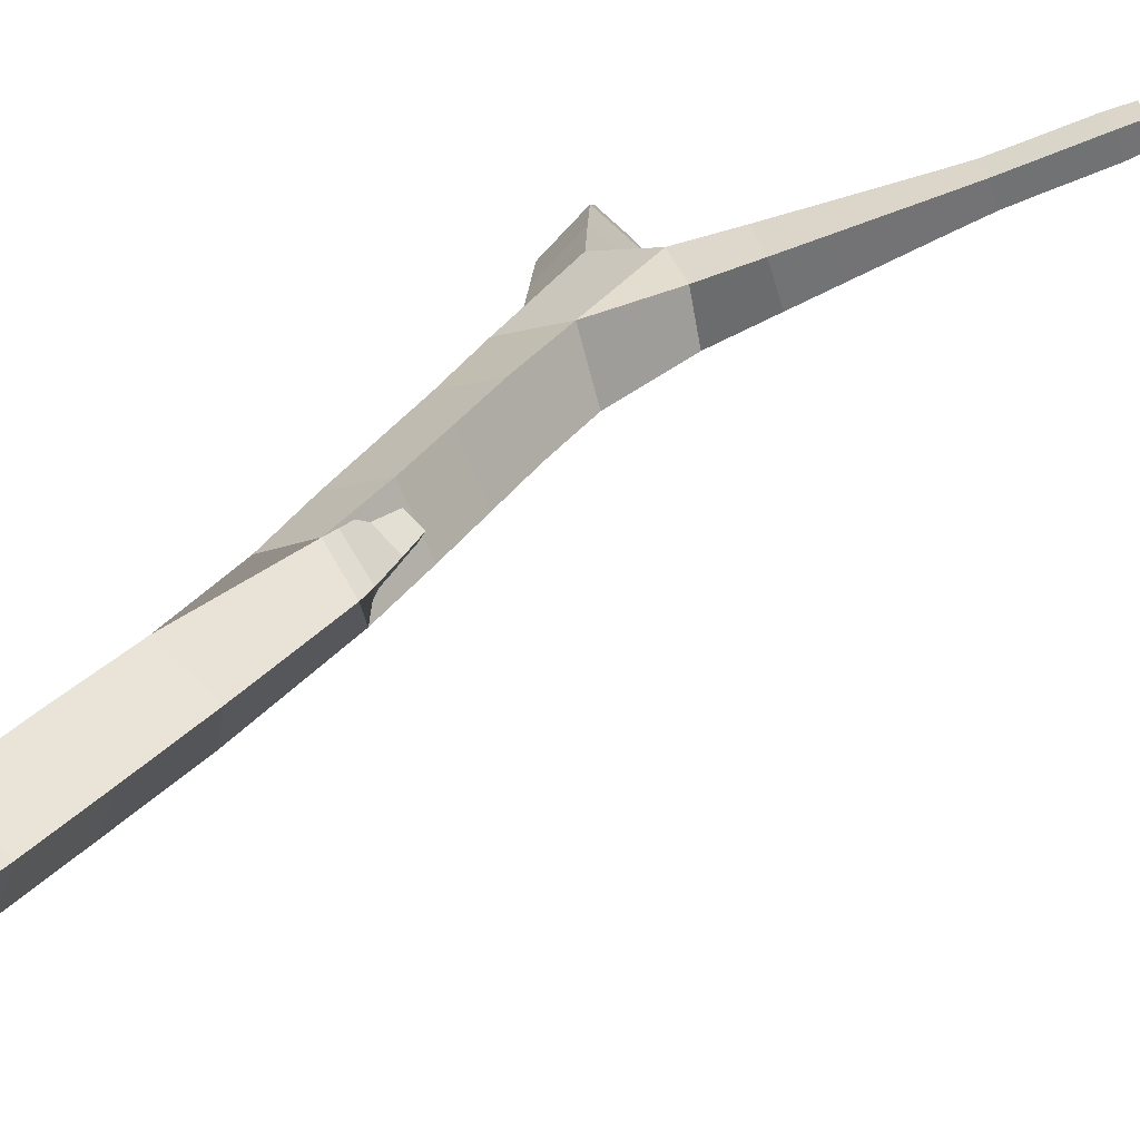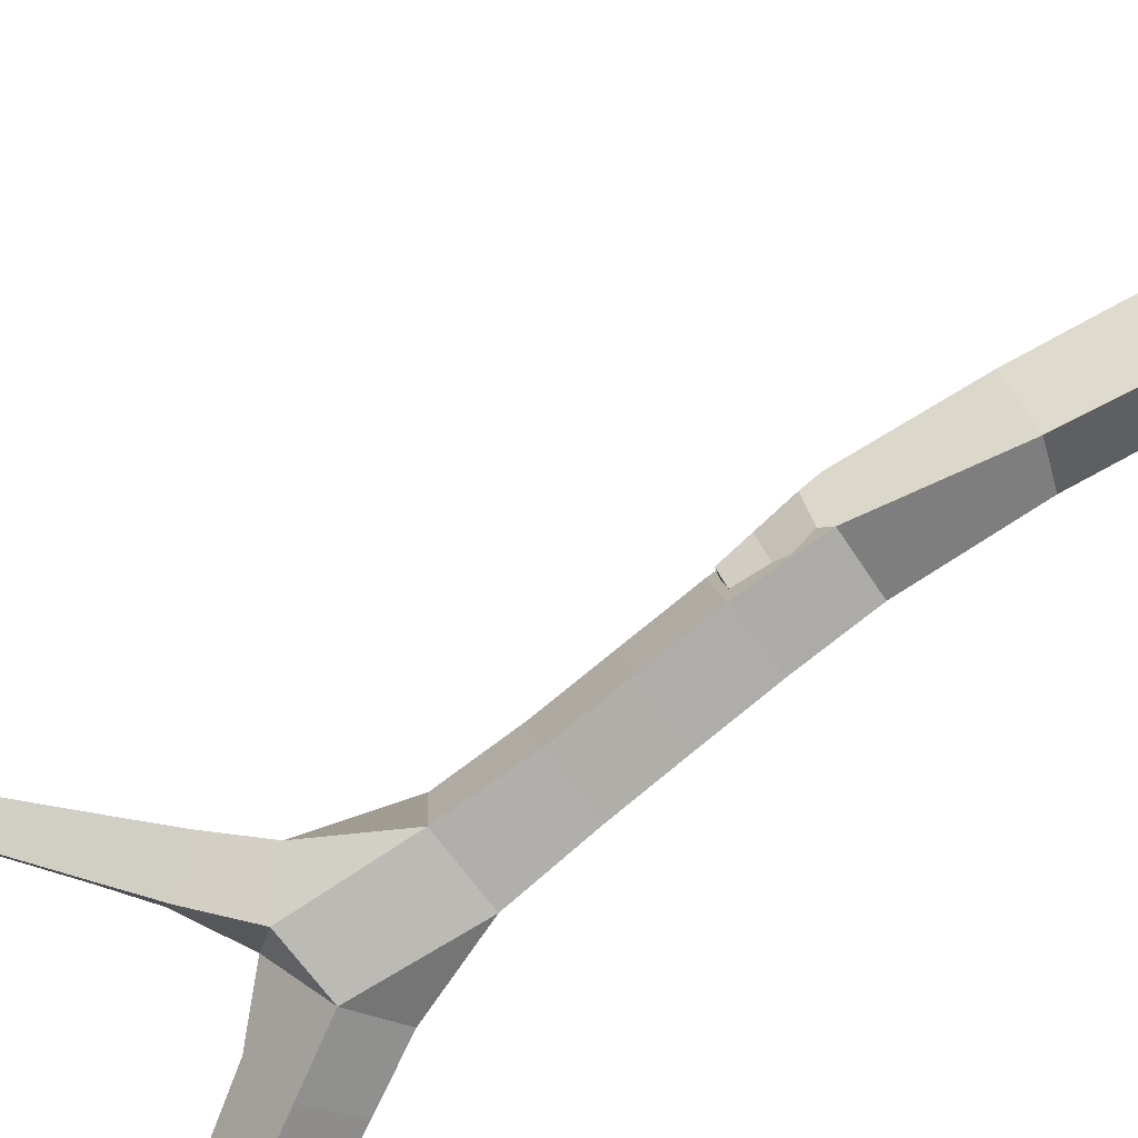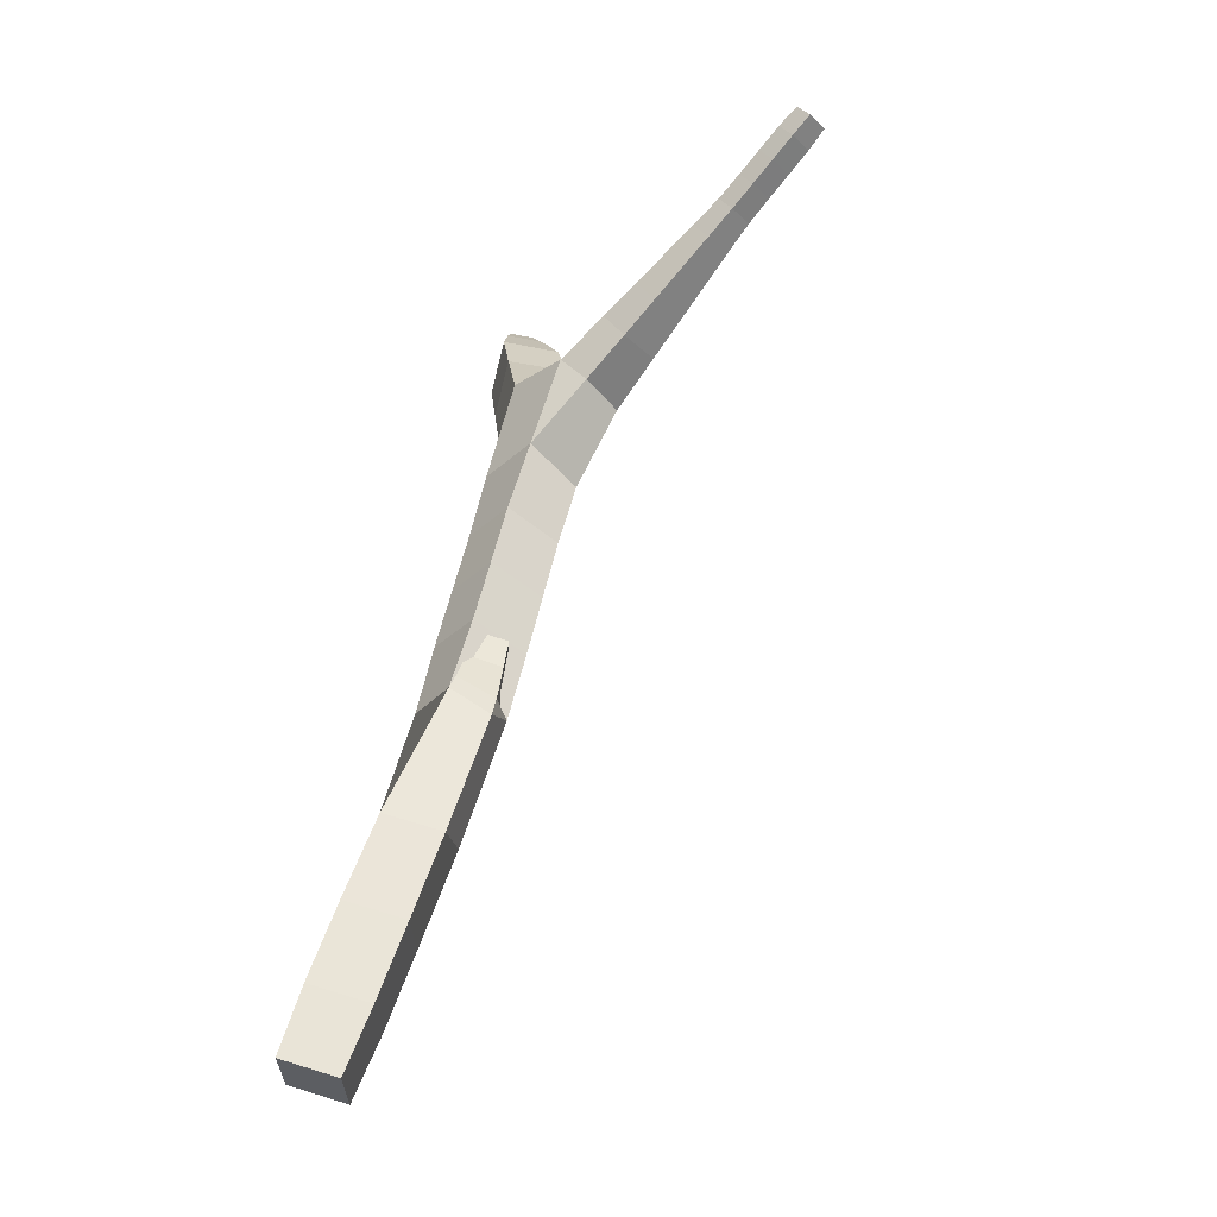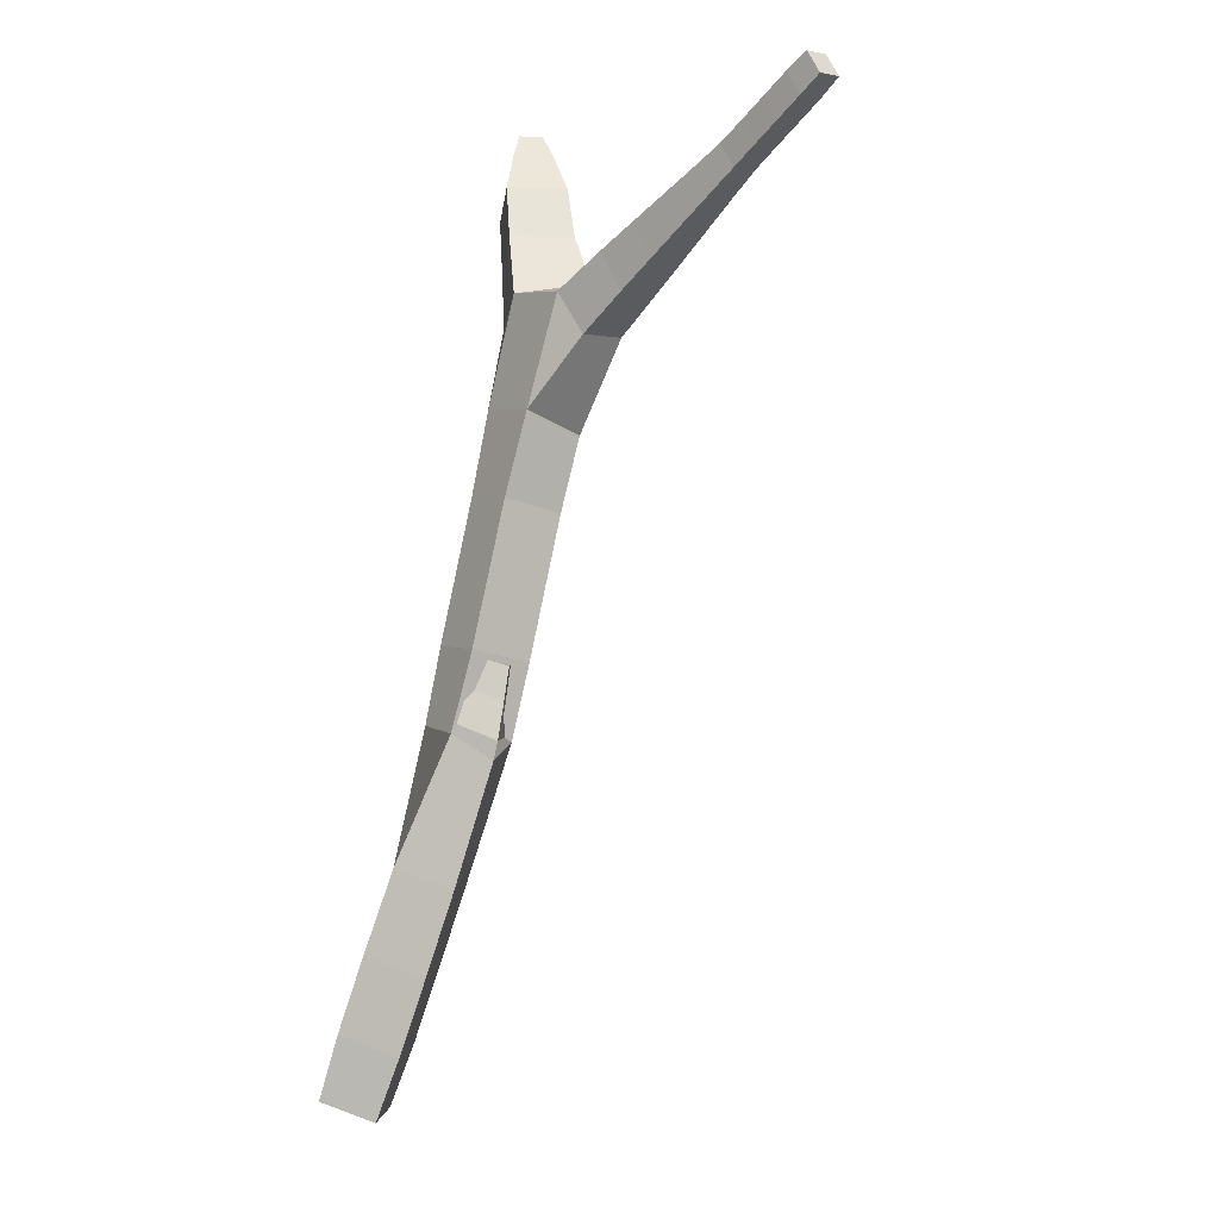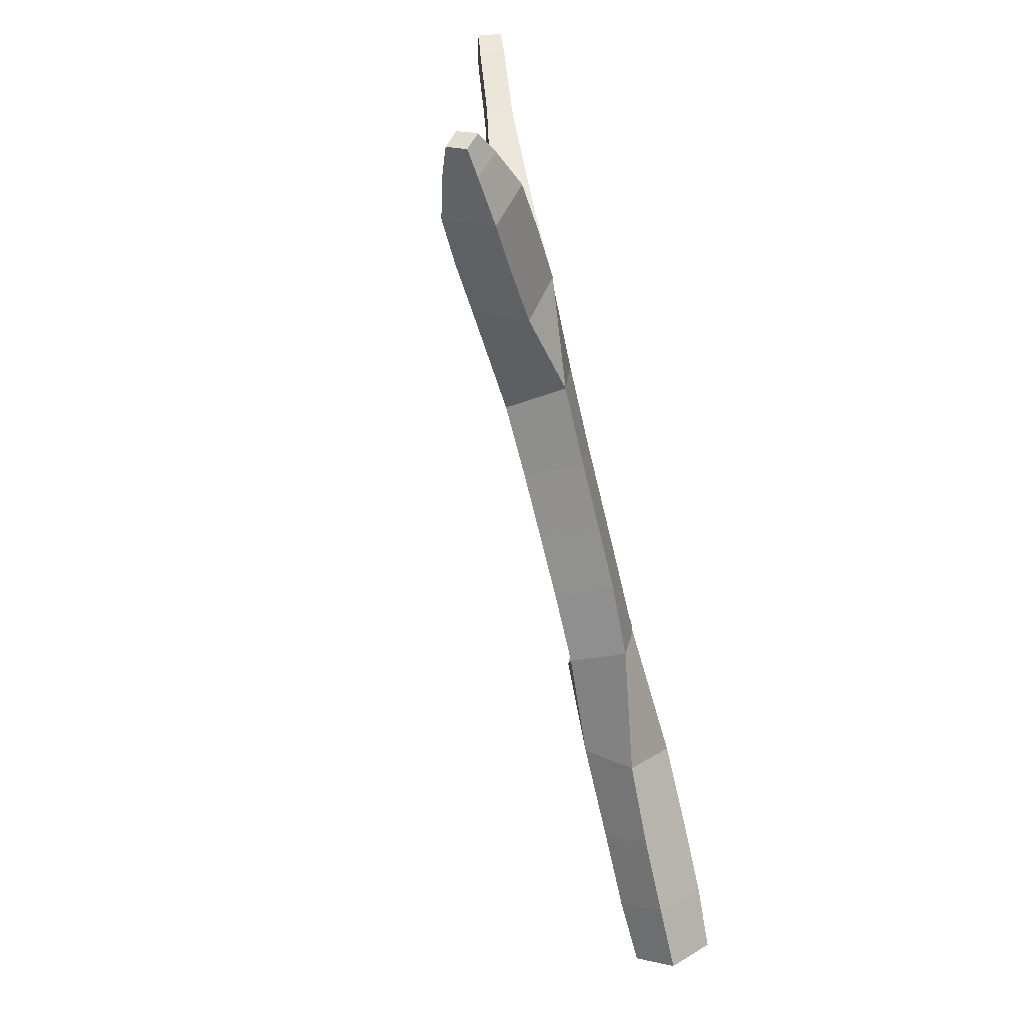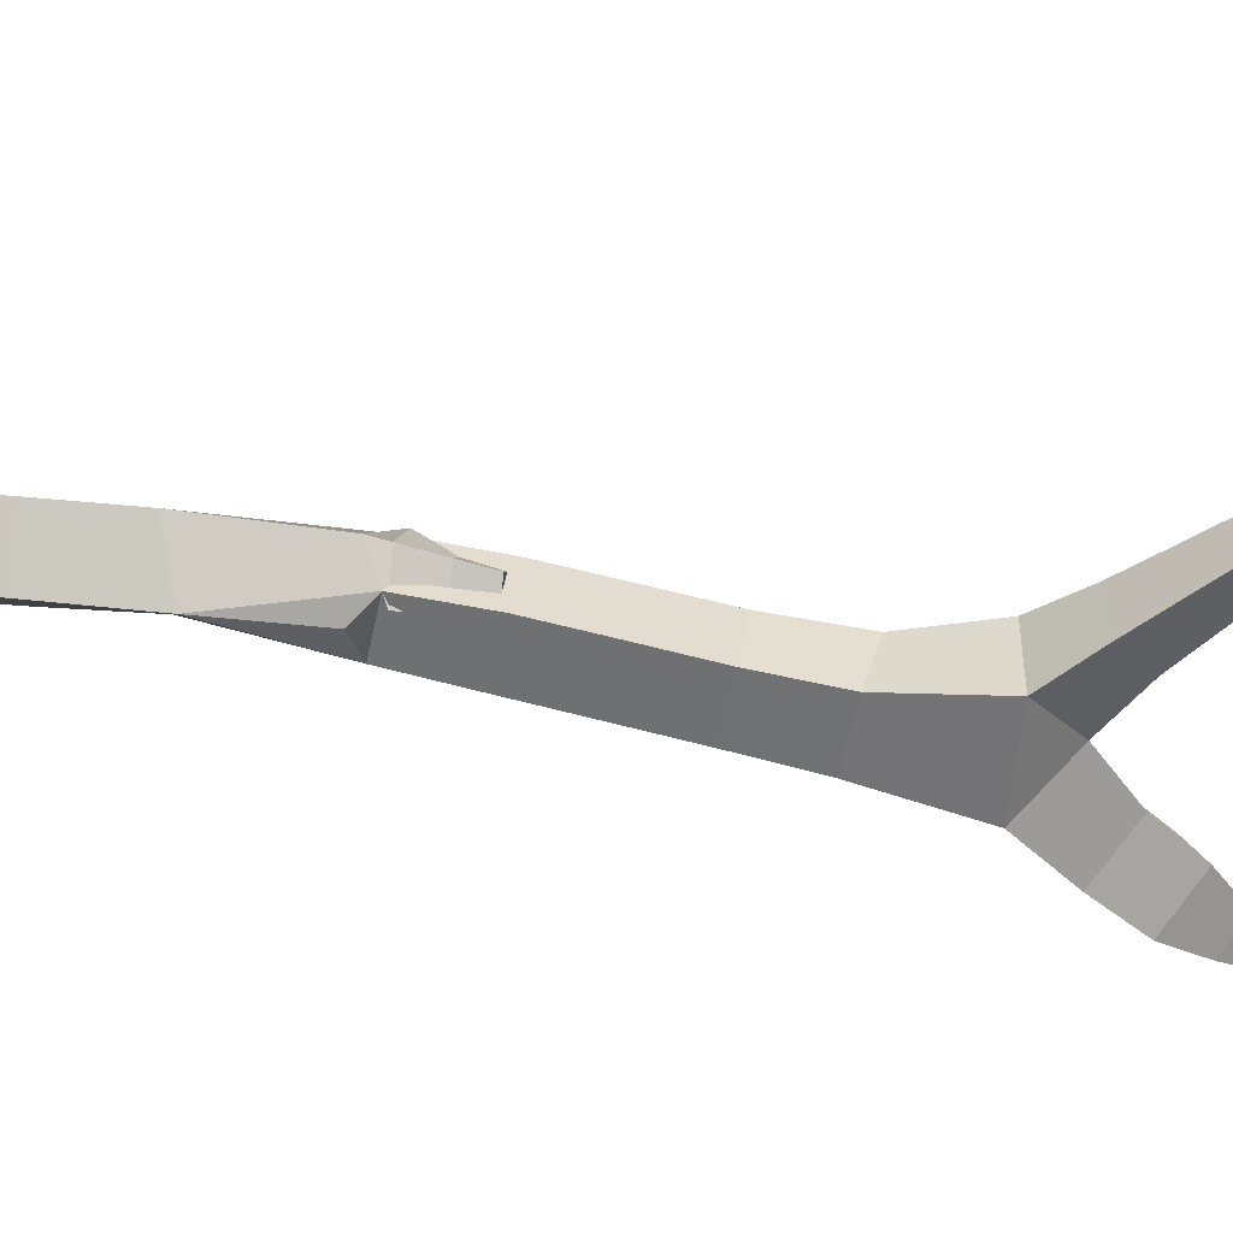
<metadata>
{"format":"obj","ext":"obj","renderer":"f3d","projection":"perspective","resolution":1024,"background":"white","views":[{"elev":45.4,"azim":21.0,"up":"+Z"},{"elev":71.1,"azim":-134.3,"up":"+Z"},{"elev":-33.3,"azim":21.2,"up":"+Y"},{"elev":2.9,"azim":27.5,"up":"+Y"},{"elev":23.2,"azim":-114.3,"up":"+Y"},{"elev":-23.3,"azim":76.2,"up":"+Z"}]}
</metadata>
<code>
o Cube
v -0.936 -3.871 0.2899
v -0.8197 -3.871 0.6199
v -1.133 -3.76 0.7302
v -1.249 -3.76 0.4003
v -0.7341 1.333 -0.6611
v -0.4447 1.331 -0.8797
v -0.2516 1.505 -0.6268
v -0.5413 1.508 -0.4083
v -0.7103 1.789 -0.8249
v -0.5972 1.786 -0.9096
v -0.5214 1.852 -0.8101
v -0.6345 1.854 -0.7254
v 1.315 1.418 0.1708
v 1.264 1.418 0.3313
v 1.172 1.556 0.3019
v 1.223 1.556 0.1413
v 1.865 1.839 0.3518
v 1.819 1.839 0.4967
v 1.735 1.963 0.4698
v 1.781 1.963 0.3248
v -0.2179 -1.27 0.106
v -0.1512 -1.27 0.2505
v -0.2888 -1.223 0.3146
v -0.3561 -1.222 0.1698
v -0.8058 -3.487 0.2289
v -0.6801 -3.488 0.5858
v -1.019 -3.368 0.7051
v -1.144 -3.368 0.3483
v -0.6598 -3.024 0.1756
v -0.5351 -3.03 0.5352
v -0.8745 -2.91 0.6553
v -1.002 -2.909 0.2978
v -0.4805 -2.428 0.09872
v -0.382 -2.525 0.4736
v -0.7091 -2.409 0.5959
v -0.8523 -2.402 0.2551
v -0.4912 -1.715 -0.02571
v -0.198 -1.715 0.1454
v -0.4005 -1.642 0.4747
v -0.6988 -1.63 0.2669
v -0.4465 -1.259 -0.118
v -0.1207 -1.259 0.07266
v -0.3106 -1.171 0.3911
v -0.6347 -1.169 0.1992
v -0.3949 -0.8349 -0.2069
v -0.06667 -0.835 -0.01482
v -0.2535 -0.7449 0.3041
v -0.5817 -0.7448 0.112
v -0.3426 -0.4113 -0.2964
v -0.01302 -0.4118 -0.1032
v -0.1983 -0.3183 0.2159
v -0.5298 -0.3179 0.0224
v -0.2842 0.03964 -0.3972
v 0.06383 0.03168 -0.1884
v -0.1004 0.176 0.1336
v -0.4809 0.1832 -0.08255
v -0.5326 0.6706 -0.3564
v -0.1854 0.6554 -0.5773
v 0.07972 0.9049 -0.3034
v -0.3165 0.8525 -0.09841
v -0.6382 1.014 -0.5191
v -0.3333 1.013 -0.7483
v -0.1271 1.204 -0.485
v -0.4369 1.2 -0.2571
v -0.7287 1.622 -0.7669
v -0.5408 1.618 -0.9078
v -0.415 1.728 -0.7427
v -0.6029 1.732 -0.6018
v 0.3033 0.5869 -0.2455
v 0.2404 0.5902 0.09923
v 0.0469 0.8406 0.04323
v 0.5864 0.8135 -0.1241
v 0.5022 0.8136 0.1481
v 0.3487 1.047 0.09924
v 0.4289 1.05 -0.1732
v 0.795 0.9862 -0.039
v 0.7187 0.9862 0.1991
v 0.5845 1.193 0.156
v 0.6606 1.193 -0.0821
v 0.9808 1.141 0.03652
v 0.9135 1.141 0.2459
v 0.7956 1.322 0.208
v 0.8628 1.322 -0.001382
v 1.153 1.284 0.1065
v 1.094 1.284 0.2894
v 0.9913 1.443 0.2562
v 1.05 1.443 0.07335
v 1.462 1.529 0.2185
v 1.412 1.529 0.3763
v 1.321 1.664 0.347
v 1.371 1.664 0.1892
v 1.606 1.636 0.2638
v 1.556 1.637 0.4214
v 1.465 1.772 0.3921
v 1.515 1.771 0.2345
v 1.749 1.743 0.3089
v 1.699 1.744 0.4657
v 1.608 1.878 0.4365
v 1.658 1.877 0.2797
v -0.3271 -1.827 0.03561
v -0.1896 -1.796 0.3639
v -0.5476 -1.639 0.1505
v -0.2517 -1.459 0.09133
v -0.1627 -1.459 0.2894
v -0.3462 -1.393 0.3804
v -0.4449 -1.39 0.1771
v -0.2457 -1.681 0.0919
v -0.1767 -1.684 0.3369
v -0.3565 -1.584 0.4841
v -0.5484 -1.519 0.1706
f 36 33 29 32
f 57 58 53 56
f 35 36 32 31
f 12 11 10 9
f 34 35 31 30
f 33 34 30 29
f 33 100 38
f 32 29 25 28
f 40 102 37
f 100 33 37
f 31 32 28 27
f 30 31 27 26
f 29 30 26 25
f 28 25 1 4
f 27 28 4 3
f 26 27 3 2
f 25 26 2 1
f 24 23 22 21
f 35 39 40 36
f 20 19 18 17
f 60 57 56
f 36 40 37 33
f 71 60 56 55
f 59 69 58
f 38 107 108 101
f 101 108 109 39
f 70 71 55
f 1 2 3 4
f 71 59 60
f 34 101 39 35
f 69 54 53 58
f 34 33 38 101
f 70 55 54 69
f 100 37 102 38
f 41 42 38 37
f 42 43 39 38
f 43 44 40 39
f 44 41 37 40
f 45 46 42 41
f 46 47 43 42
f 47 48 44 43
f 48 45 41 44
f 49 50 46 45
f 50 51 47 46
f 51 52 48 47
f 52 49 45 48
f 53 54 50 49
f 54 55 51 50
f 55 56 52 51
f 56 53 49 52
f 61 62 58 57
f 62 63 59 58
f 63 64 60 59
f 64 61 57 60
f 5 6 62 61
f 6 7 63 62
f 7 8 64 63
f 8 5 61 64
f 65 66 6 5
f 66 67 7 6
f 67 68 8 7
f 68 65 5 8
f 9 10 66 65
f 10 11 67 66
f 11 12 68 67
f 12 9 65 68
f 72 73 70 69
f 73 74 71 70
f 74 75 59 71
f 75 72 69 59
f 76 77 73 72
f 77 78 74 73
f 78 79 75 74
f 79 76 72 75
f 80 81 77 76
f 81 82 78 77
f 82 83 79 78
f 83 80 76 79
f 84 85 81 80
f 85 86 82 81
f 86 87 83 82
f 87 84 80 83
f 13 14 85 84
f 14 15 86 85
f 15 16 87 86
f 16 13 84 87
f 88 89 14 13
f 89 90 15 14
f 90 91 16 15
f 91 88 13 16
f 92 93 89 88
f 93 94 90 89
f 94 95 91 90
f 95 92 88 91
f 96 97 93 92
f 97 98 94 93
f 98 99 95 94
f 99 96 92 95
f 17 18 97 96
f 18 19 98 97
f 19 20 99 98
f 20 17 96 99
f 103 104 108 107
f 104 105 109 108
f 21 22 104 103
f 22 23 105 104
f 23 24 106 105
f 24 21 103 106
l 106 110

</code>
